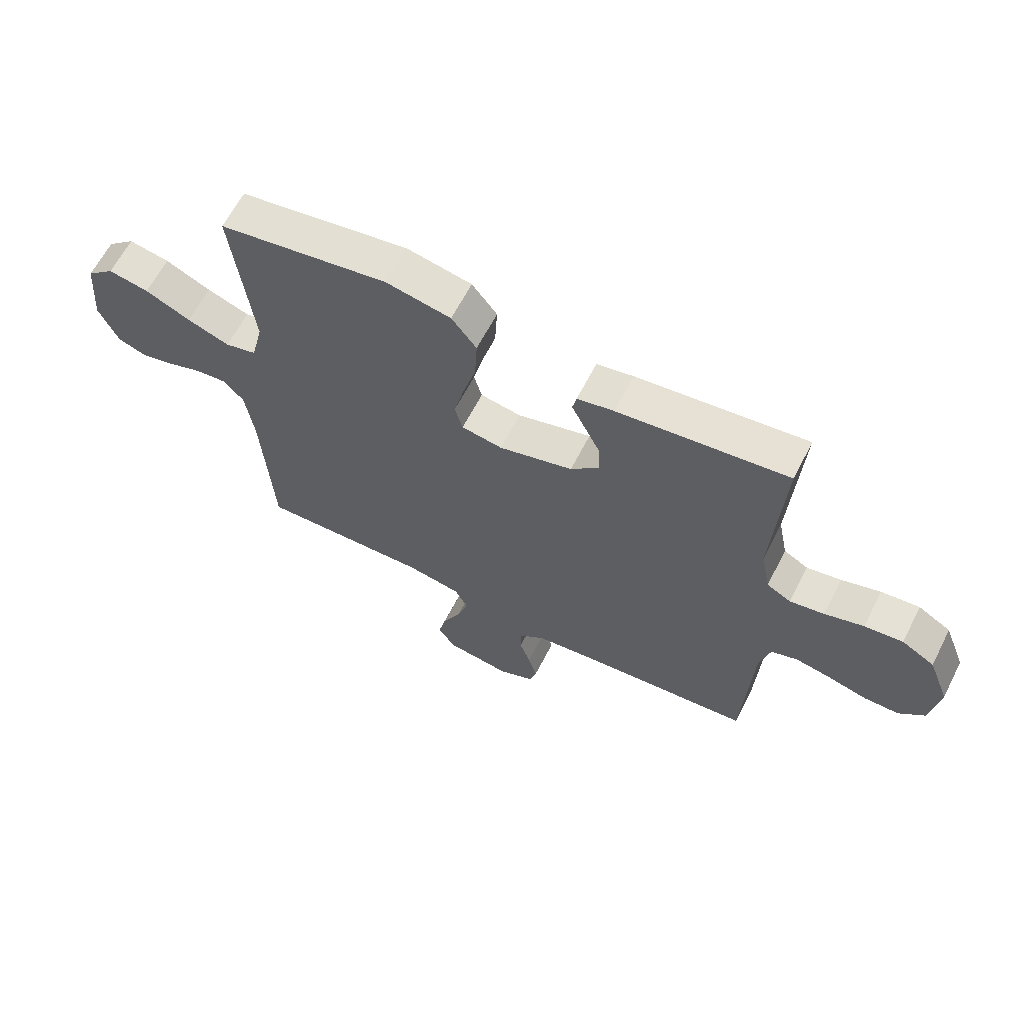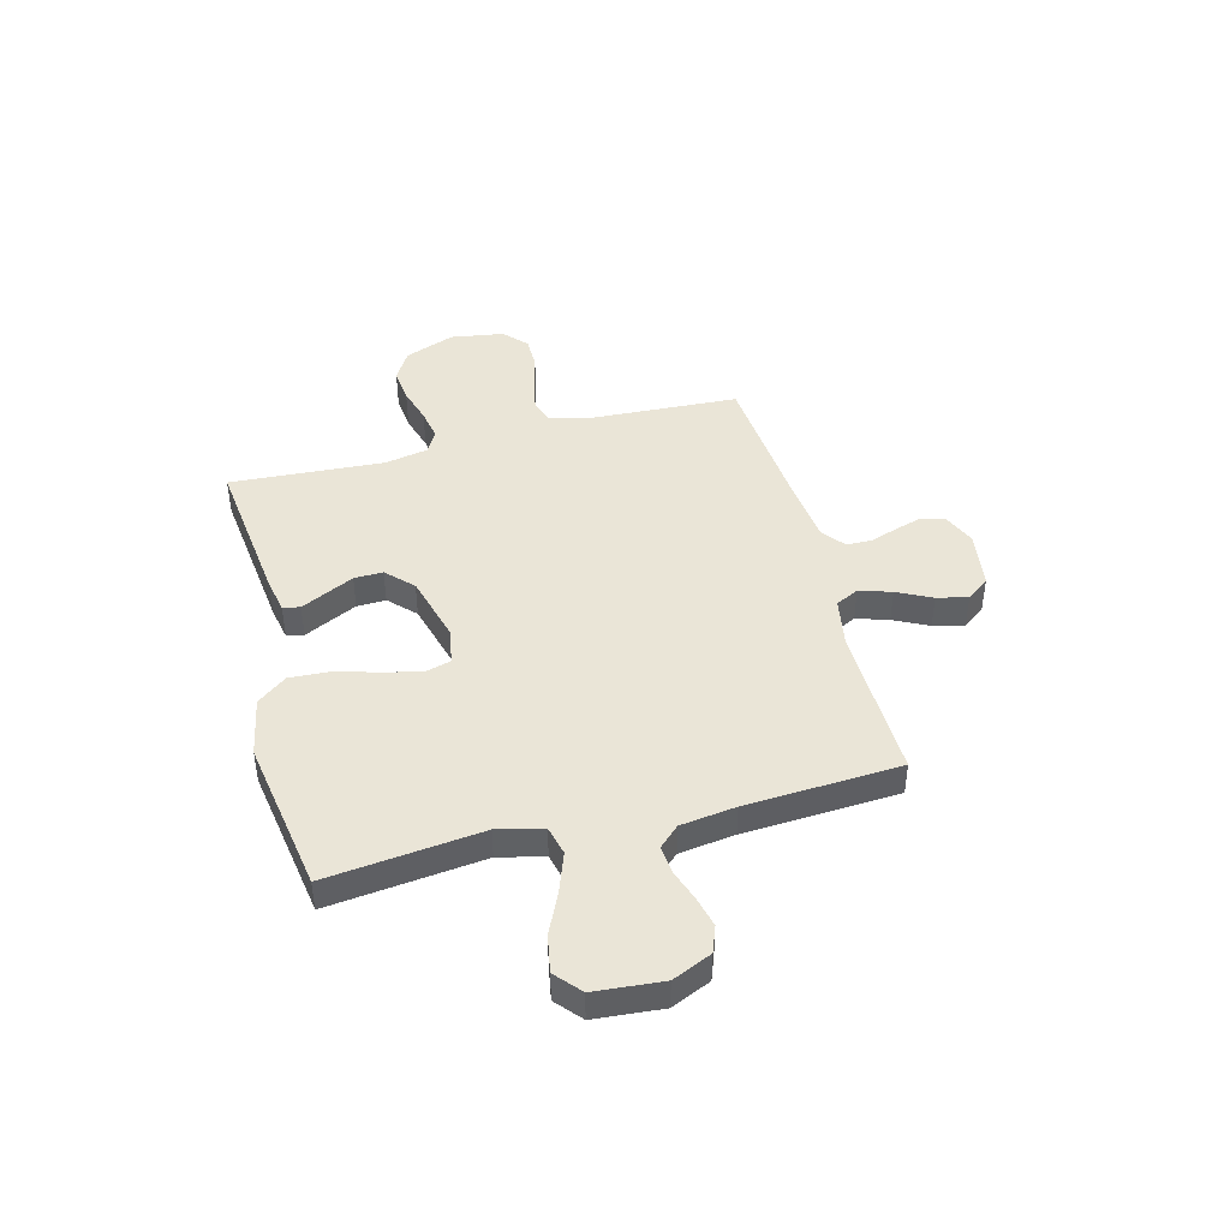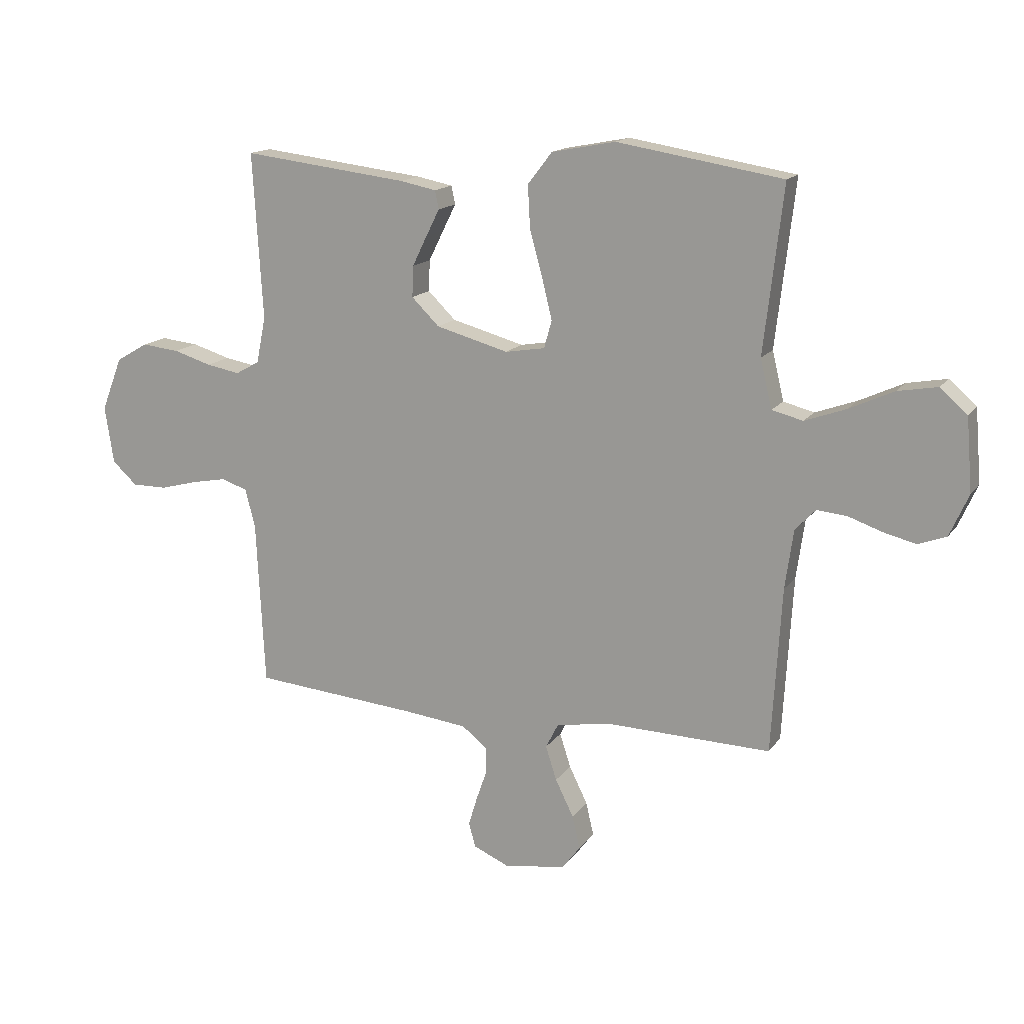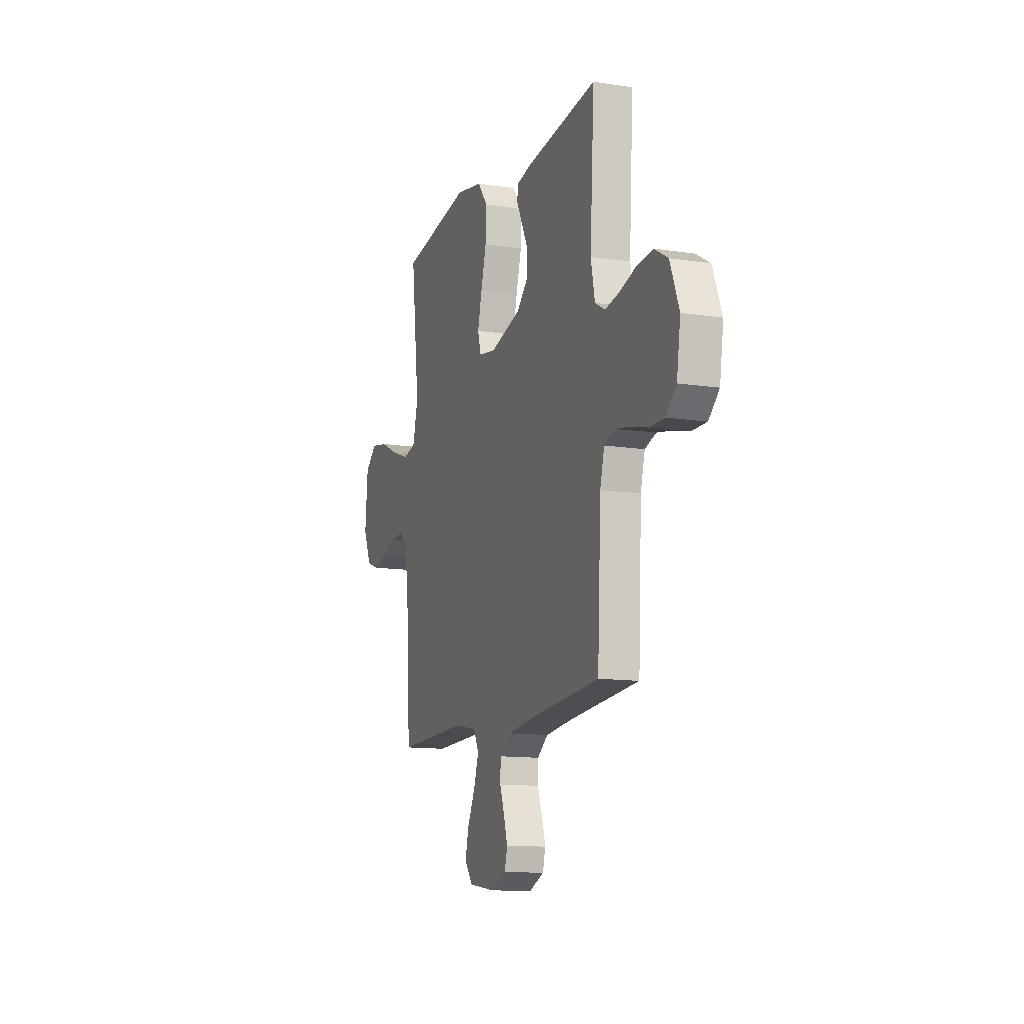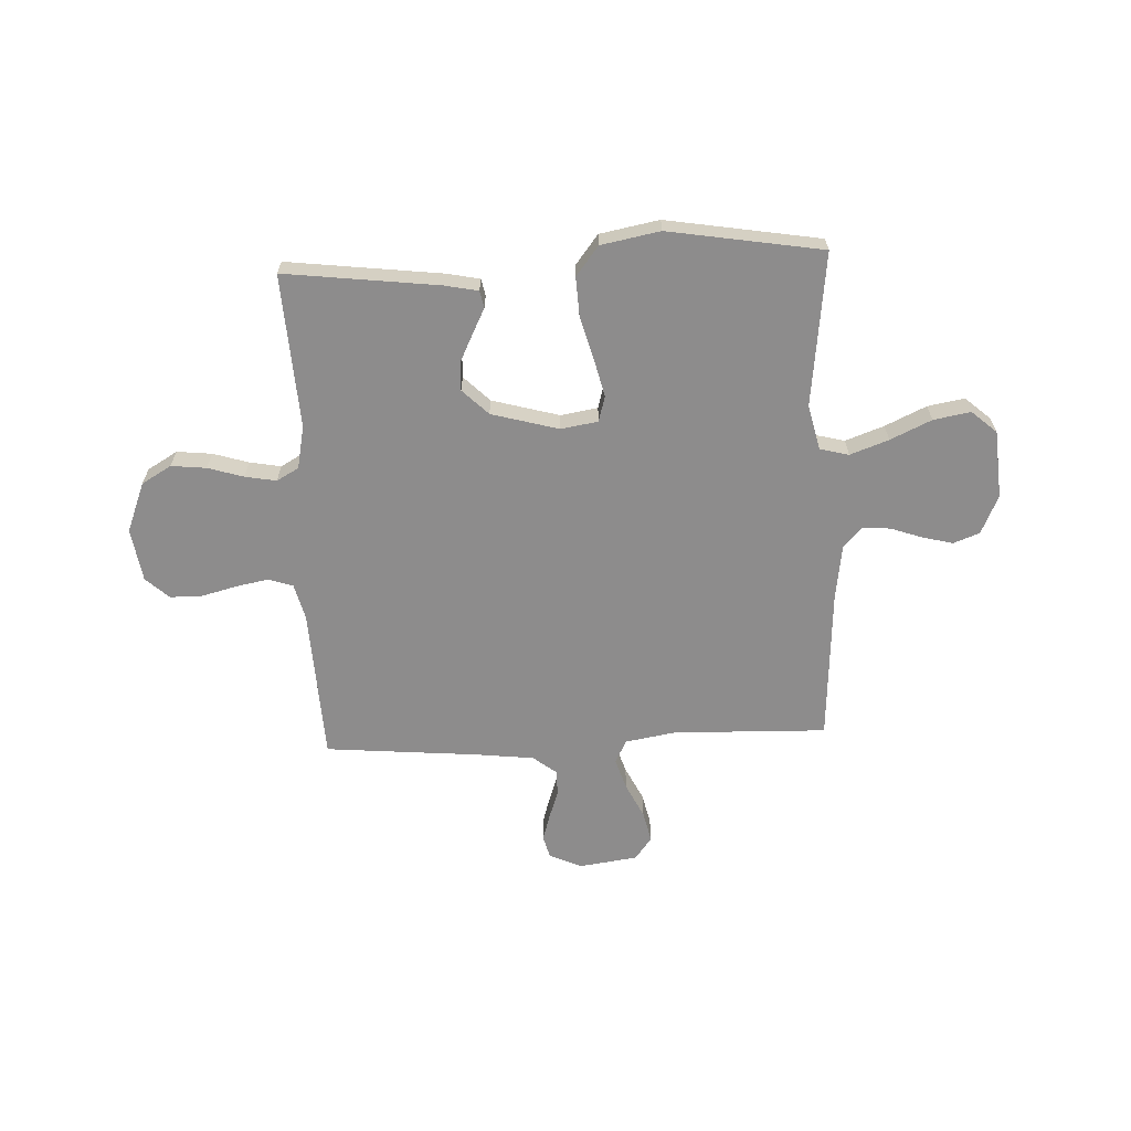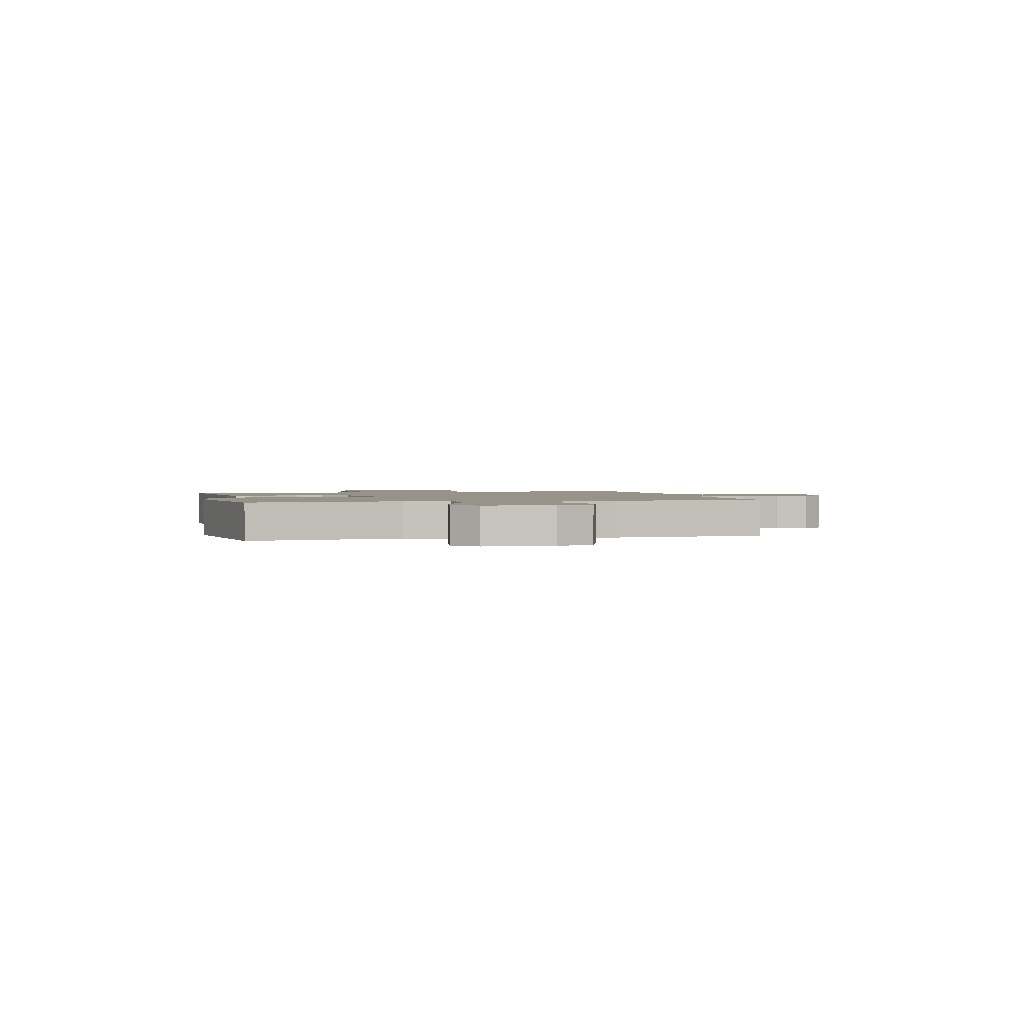
<metadata>
{"format":"obj","ext":"obj","renderer":"f3d","projection":"perspective","resolution":1024,"background":"white","views":[{"elev":63.4,"azim":-152.9,"up":"+Z"},{"elev":44.0,"azim":75.5,"up":"+Y"},{"elev":15.2,"azim":22.9,"up":"+Z"},{"elev":-12.4,"azim":-109.8,"up":"+Z"},{"elev":-64.3,"azim":2.5,"up":"+Y"},{"elev":1.6,"azim":76.1,"up":"+Y"}]}
</metadata>
<code>
v -0.5 0.07 0.5
v -0.2 0.07 0.464
v -0.135 0.07 0.451
v -0.128 0.07 0.418
v -0.152 0.07 0.37
v -0.179 0.07 0.315
v -0.181 0.07 0.259
v -0.131 0.07 0.21
v 0 0.07 0.174
v 0.072 0.07 0.186
v 0.086 0.07 0.236
v 0.068 0.07 0.31
v 0.045 0.07 0.393
v 0.041 0.07 0.47
v 0.085 0.07 0.527
v 0.2 0.07 0.549
v 0.5 0.07 0.5
v 0.465 0.07 0.2
v 0.486 0.07 0.112
v 0.542 0.07 0.098
v 0.617 0.07 0.125
v 0.697 0.07 0.162
v 0.769 0.07 0.175
v 0.818 0.07 0.132
v 0.829 0.07 0
v 0.795 0.07 -0.076
v 0.744 0.07 -0.095
v 0.684 0.07 -0.08
v 0.624 0.07 -0.059
v 0.57 0.07 -0.054
v 0.533 0.07 -0.093
v 0.518 0.07 -0.2
v 0.5 0.07 -0.5
v 0.2 0.07 -0.492
v 0.102 0.07 -0.509
v 0.079 0.07 -0.554
v 0.099 0.07 -0.616
v 0.132 0.07 -0.683
v 0.146 0.07 -0.743
v 0.113 0.07 -0.787
v 0 0.07 -0.803
v -0.064 0.07 -0.775
v -0.076 0.07 -0.731
v -0.06 0.07 -0.678
v -0.041 0.07 -0.623
v -0.042 0.07 -0.574
v -0.087 0.07 -0.539
v -0.2 0.07 -0.526
v -0.5 0.07 -0.5
v -0.515 0.07 -0.2
v -0.533 0.07 -0.131
v -0.58 0.07 -0.115
v -0.643 0.07 -0.127
v -0.712 0.07 -0.145
v -0.775 0.07 -0.145
v -0.82 0.07 -0.104
v -0.836 0.07 0
v -0.798 0.07 0.097
v -0.74 0.07 0.131
v -0.672 0.07 0.124
v -0.603 0.07 0.103
v -0.542 0.07 0.092
v -0.499 0.07 0.116
v -0.482 0.07 0.2
v -0.5 0 0.5
v -0.2 0 0.464
v -0.135 0 0.451
v -0.128 0 0.418
v -0.152 0 0.37
v -0.179 0 0.315
v -0.181 0 0.259
v -0.131 0 0.21
v 0 0 0.174
v 0.072 0 0.186
v 0.086 0 0.236
v 0.068 0 0.31
v 0.045 0 0.393
v 0.041 0 0.47
v 0.085 0 0.527
v 0.2 0 0.549
v 0.5 0 0.5
v 0.465 0 0.2
v 0.486 0 0.112
v 0.542 0 0.098
v 0.617 0 0.125
v 0.697 0 0.162
v 0.769 0 0.175
v 0.818 0 0.132
v 0.829 0 0
v 0.795 0 -0.076
v 0.744 0 -0.095
v 0.684 0 -0.08
v 0.624 0 -0.059
v 0.57 0 -0.054
v 0.533 0 -0.093
v 0.518 0 -0.2
v 0.5 0 -0.5
v 0.2 0 -0.492
v 0.102 0 -0.509
v 0.079 0 -0.554
v 0.099 0 -0.616
v 0.132 0 -0.683
v 0.146 0 -0.743
v 0.113 0 -0.787
v 0 0 -0.803
v -0.064 0 -0.775
v -0.076 0 -0.731
v -0.06 0 -0.678
v -0.041 0 -0.623
v -0.042 0 -0.574
v -0.087 0 -0.539
v -0.2 0 -0.526
v -0.5 0 -0.5
v -0.515 0 -0.2
v -0.533 0 -0.131
v -0.58 0 -0.115
v -0.643 0 -0.127
v -0.712 0 -0.145
v -0.775 0 -0.145
v -0.82 0 -0.104
v -0.836 0 0
v -0.798 0 0.097
v -0.74 0 0.131
v -0.672 0 0.124
v -0.603 0 0.103
v -0.542 0 0.092
v -0.499 0 0.116
v -0.482 0 0.2
f 59 60 61
f 58 59 61
f 57 58 61
f 56 57 61
f 55 56 61
f 54 55 61
f 53 54 61
f 52 53 61 62
f 51 52 62 63
f 48 49 50
f 51 63 64
f 50 51 64
f 48 50 64
f 47 48 64
f 43 44 45
f 42 43 45
f 41 42 45
f 40 41 45
f 39 40 45
f 38 39 45
f 37 38 45
f 36 37 45 46
f 47 64 1
f 46 47 1
f 36 46 1
f 35 36 1
f 27 28 29
f 26 27 29
f 25 26 29
f 24 25 29
f 23 24 29
f 22 23 29
f 21 22 29
f 20 21 29 30
f 19 20 30 31
f 16 17 18
f 15 16 18
f 14 15 18
f 13 14 18
f 12 13 18
f 19 31 32
f 18 19 32
f 12 18 32
f 11 12 32
f 3 4 5
f 2 3 5
f 1 2 5
f 1 5 6
f 34 35 1
f 32 33 34
f 11 32 34
f 10 11 34
f 9 10 34
f 8 9 34
f 7 8 34 1
f 1 6 7
f 125 124 123
f 125 123 122
f 125 122 121
f 125 121 120
f 125 120 119
f 125 119 118
f 125 118 117
f 126 125 117 116
f 127 126 116 115
f 114 113 112
f 128 127 115
f 128 115 114
f 128 114 112
f 128 112 111
f 109 108 107
f 109 107 106
f 109 106 105
f 109 105 104
f 109 104 103
f 109 103 102
f 109 102 101
f 110 109 101 100
f 65 128 111
f 65 111 110
f 65 110 100
f 65 100 99
f 93 92 91
f 93 91 90
f 93 90 89
f 93 89 88
f 93 88 87
f 93 87 86
f 93 86 85
f 94 93 85 84
f 95 94 84 83
f 82 81 80
f 82 80 79
f 82 79 78
f 82 78 77
f 82 77 76
f 96 95 83
f 96 83 82
f 96 82 76
f 96 76 75
f 69 68 67
f 69 67 66
f 69 66 65
f 70 69 65
f 65 99 98
f 98 97 96
f 98 96 75
f 98 75 74
f 98 74 73
f 98 73 72
f 65 98 72 71
f 71 70 65
f 1 65 66 2
f 2 66 67 3
f 3 67 68 4
f 4 68 69 5
f 5 69 70 6
f 6 70 71 7
f 7 71 72 8
f 8 72 73 9
f 9 73 74 10
f 10 74 75 11
f 11 75 76 12
f 12 76 77 13
f 13 77 78 14
f 14 78 79 15
f 15 79 80 16
f 16 80 81 17
f 17 81 82 18
f 18 82 83 19
f 19 83 84 20
f 20 84 85 21
f 21 85 86 22
f 22 86 87 23
f 23 87 88 24
f 24 88 89 25
f 25 89 90 26
f 26 90 91 27
f 27 91 92 28
f 28 92 93 29
f 29 93 94 30
f 30 94 95 31
f 31 95 96 32
f 32 96 97 33
f 33 97 98 34
f 34 98 99 35
f 35 99 100 36
f 36 100 101 37
f 37 101 102 38
f 38 102 103 39
f 39 103 104 40
f 40 104 105 41
f 41 105 106 42
f 42 106 107 43
f 43 107 108 44
f 44 108 109 45
f 45 109 110 46
f 46 110 111 47
f 47 111 112 48
f 48 112 113 49
f 49 113 114 50
f 50 114 115 51
f 51 115 116 52
f 52 116 117 53
f 53 117 118 54
f 54 118 119 55
f 55 119 120 56
f 56 120 121 57
f 57 121 122 58
f 58 122 123 59
f 59 123 124 60
f 60 124 125 61
f 61 125 126 62
f 62 126 127 63
f 63 127 128 64
f 64 128 65 1

</code>
